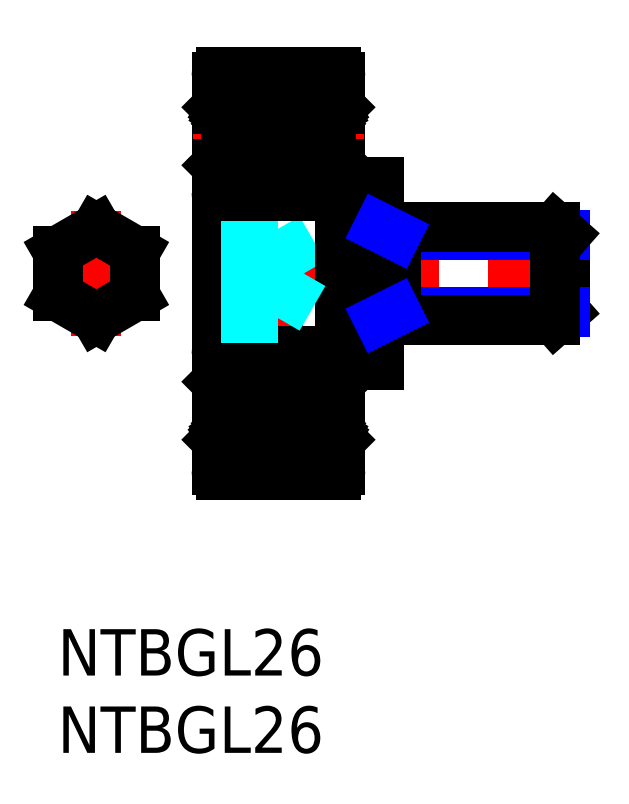
<metadata>
{"format":"dxf","ext":"dxf","renderer":"ezdxf+matplotlib","layout":"modelspace","background":"white","min_lineweight":24,"dpi":150}
</metadata>
<code>
0
SECTION
2
ENTITIES
0
INSERT
8
MSM_CONTINUOUS
2
*U2
10
0
20
0
30
0
0
INSERT
8
MSM_CONTINUOUS
2
*U3
10
0
20
0
30
0
0
LINE
8
MSM_CENTER
10
14.24
20
8.5
30
0
11
14.24
21
37.5
31
0
0
LINE
8
MSM_CENTER
10
8.774
20
23
30
0
11
34.27
21
23
31
0
0
LINE
8
MSM_CENTER
10
2.5
20
18.96
30
0
11
2.5
21
27.04
31
0
0
LINE
8
MSM_CENTER
10
6
20
23
30
0
11
-1
21
23
31
0
0
LINE
8
MSM_CENTER
10
8.774
20
14.4
30
0
11
19.77
21
14.4
31
0
0
CIRCLE
8
MSM_CONTINUOUS
10
14.27
20
14.4
30
0
40
2
0
LINE
8
MSM_CONTINUOUS
10
10.57
20
10
30
0
11
17.97
21
10
31
0
0
LINE
8
MSM_CONTINUOUS
10
10.27
20
10.3
30
0
11
10.27
21
35.7
31
0
0
LINE
8
MSM_CONTINUOUS
10
11.27
20
12.32
30
0
11
11.27
21
13.11
31
0
0
LINE
8
MSM_CONTINUOUS
10
11.14
20
12.32
30
0
11
11.14
21
13.05
31
0
0
LINE
8
MSM_CONTINUOUS
10
10.72
20
12.42
30
0
11
10.83
21
12.23
31
0
0
ARC
8
MSM_CONTINUOUS
10
10.72
20
12.42
30
0
40
0.1333
50
120
51
210
0
ARC
8
MSM_CONTINUOUS
10
10.57
20
10.3
30
0
40
0.3
50
180
51
270
0
ARC
8
MSM_CONTINUOUS
10
10.97
20
12.32
30
0
40
0.1656
50
210
51
0
0
ARC
8
MSM_CONTINUOUS
10
10.97
20
12.32
30
0
40
0.2989
50
210
51
0
0
LINE
8
MSM_CONTINUOUS
10
10.61
20
12.35
30
0
11
10.72
21
12.17
31
0
0
LINE
8
MSM_CONTINUOUS
10
10.27
20
12.25
30
0
11
10.37
21
12.35
31
0
0
LINE
8
MSM_CONTINUOUS
10
10.37
20
12.35
30
0
11
10.61
21
12.35
31
0
0
LINE
8
MSM_CONTINUOUS
10
11.37
20
13.05
30
0
11
12.8
21
13.05
31
0
0
LINE
8
MSM_CONTINUOUS
10
11.41
20
15.7
30
0
11
12.75
21
15.7
31
0
0
LINE
8
MSM_CONTINUOUS
10
11.01
20
15.5
30
0
11
11.01
21
13.37
31
0
0
LINE
8
MSM_CONTINUOUS
10
10.87
20
13.32
30
0
11
10.87
21
15.5
31
0
0
LINE
8
MSM_CONTINUOUS
10
11.14
20
13.05
30
0
11
10.87
21
13.32
31
0
0
LINE
8
MSM_CONTINUOUS
10
10.66
20
12.53
30
0
11
10.77
21
12.6
31
0
0
LINE
8
MSM_CONTINUOUS
10
10.84
20
12.48
30
0
11
10.72
21
12.42
31
0
0
LINE
8
MSM_CONTINUOUS
10
10.77
20
12.6
30
0
11
10.84
21
12.48
31
0
0
LINE
8
MSM_CONTINUOUS
10
11.27
20
12.95
30
0
11
11.37
21
13.05
31
0
0
LINE
8
MSM_CONTINUOUS
10
11.27
20
13.11
30
0
11
11.01
21
13.37
31
0
0
ARC
8
MSM_CONTINUOUS
10
11.01
20
15.5
30
0
40
0.1333
50
90
51
180
0
ARC
8
MSM_CONTINUOUS
10
10.99
20
16.02
30
0
40
0.2236
50
16.85
51
140
0
LINE
8
MSM_CONTINUOUS
10
10.61
20
15.9
30
0
11
10.82
21
16.16
31
0
0
LINE
8
MSM_CONTINUOUS
10
10.27
20
16
30
0
11
10.37
21
15.9
31
0
0
LINE
8
MSM_CONTINUOUS
10
10.37
20
15.9
30
0
11
10.61
21
15.9
31
0
0
LINE
8
MSM_CONTINUOUS
10
11.31
20
15.79
30
0
11
11.41
21
15.7
31
0
0
LINE
8
MSM_CONTINUOUS
10
11.21
20
15.64
30
0
11
11.21
21
15.5
31
0
0
LINE
8
MSM_CONTINUOUS
10
11.21
20
16.08
30
0
11
11.31
21
15.79
31
0
0
LINE
8
MSM_CONTINUOUS
10
11.21
20
15.5
30
0
11
11.01
21
15.5
31
0
0
LINE
8
MSM_CONTINUOUS
10
11.01
20
15.64
30
0
11
11.21
21
15.64
31
0
0
ARC
8
MSM_CONTINUOUS
10
10.57
20
17.7
30
0
40
0.3
50
90
51
180
0
ARC
8
MSM_CONTINUOUS
10
10.57
20
28.3
30
0
40
0.3
50
180
51
270
0
ARC
8
MSM_CONTINUOUS
10
17.82
20
12.42
30
0
40
0.1333
50
330
51
60
0
LINE
8
MSM_CONTINUOUS
10
17.82
20
12.42
30
0
11
17.72
21
12.23
31
0
0
LINE
8
MSM_CONTINUOUS
10
17.41
20
12.32
30
0
11
17.41
21
13.05
31
0
0
LINE
8
MSM_CONTINUOUS
10
17.27
20
12.32
30
0
11
17.27
21
13.11
31
0
0
ARC
8
MSM_CONTINUOUS
10
17.57
20
12.32
30
0
40
0.1656
50
180
51
330
0
ARC
8
MSM_CONTINUOUS
10
17.57
20
12.32
30
0
40
0.2989
50
180
51
330
0
ARC
8
MSM_CONTINUOUS
10
17.97
20
10.3
30
0
40
0.3
50
270
51
0
0
LINE
8
MSM_CONTINUOUS
10
18.27
20
12.25
30
0
11
18.17
21
12.35
31
0
0
LINE
8
MSM_CONTINUOUS
10
17.94
20
12.35
30
0
11
17.83
21
12.17
31
0
0
LINE
8
MSM_CONTINUOUS
10
18.17
20
12.35
30
0
11
17.94
21
12.35
31
0
0
LINE
8
MSM_CONTINUOUS
10
17.54
20
15.64
30
0
11
17.34
21
15.64
31
0
0
LINE
8
MSM_CONTINUOUS
10
17.34
20
15.5
30
0
11
17.54
21
15.5
31
0
0
ARC
8
MSM_CONTINUOUS
10
17.55
20
16.02
30
0
40
0.2236
50
40
51
163.2
0
LINE
8
MSM_CONTINUOUS
10
17.41
20
13.05
30
0
11
17.67
21
13.32
31
0
0
LINE
8
MSM_CONTINUOUS
10
17.27
20
13.11
30
0
11
17.54
21
13.37
31
0
0
LINE
8
MSM_CONTINUOUS
10
17.17
20
13.05
30
0
11
15.75
21
13.05
31
0
0
LINE
8
MSM_CONTINUOUS
10
17.27
20
12.95
30
0
11
17.17
21
13.05
31
0
0
LINE
8
MSM_CONTINUOUS
10
17.14
20
15.7
30
0
11
15.79
21
15.7
31
0
0
LINE
8
MSM_CONTINUOUS
10
17.34
20
15.64
30
0
11
17.34
21
15.5
31
0
0
LINE
8
MSM_CONTINUOUS
10
17.24
20
15.79
30
0
11
17.14
21
15.7
31
0
0
LINE
8
MSM_CONTINUOUS
10
17.34
20
16.08
30
0
11
17.24
21
15.79
31
0
0
LINE
8
MSM_CONTINUOUS
10
17.67
20
13.32
30
0
11
17.67
21
15.5
31
0
0
LINE
8
MSM_CONTINUOUS
10
17.54
20
15.5
30
0
11
17.54
21
13.37
31
0
0
LINE
8
MSM_CONTINUOUS
10
17.89
20
12.53
30
0
11
17.78
21
12.6
31
0
0
LINE
8
MSM_CONTINUOUS
10
17.78
20
12.6
30
0
11
17.71
21
12.48
31
0
0
LINE
8
MSM_CONTINUOUS
10
17.71
20
12.48
30
0
11
17.82
21
12.42
31
0
0
LINE
8
MSM_CONTINUOUS
10
18.27
20
16
30
0
11
18.17
21
15.9
31
0
0
ARC
8
MSM_CONTINUOUS
10
17.54
20
15.5
30
0
40
0.1333
50
5e-05
51
90
0
LINE
8
MSM_CONTINUOUS
10
17.94
20
15.9
30
0
11
17.73
21
16.16
31
0
0
LINE
8
MSM_CONTINUOUS
10
18.17
20
15.9
30
0
11
17.94
21
15.9
31
0
0
ARC
8
MSM_CONTINUOUS
10
17.97
20
17.7
30
0
40
0.3
50
0
51
90
0
ARC
8
MSM_CONTINUOUS
10
17.97
20
28.3
30
0
40
0.3
50
270
51
0
0
LINE
8
MSM_CONTINUOUS
10
18.27
20
17.1
30
0
11
20.77
21
17.1
31
0
0
LINE
8
MSM_DASHED
10
14.24
20
25.89
30
0
11
15.91
21
23
31
0
0
LINE
8
MSM_DASHED
10
14.24
20
25.89
30
0
11
14.24
21
20.11
31
0
0
LINE
8
MSM_CONTINUOUS
10
18.27
20
35.7
30
0
11
18.27
21
10.3
31
0
0
LINE
8
MSM_CONTINUOUS
10
10.57
20
18
30
0
11
10.57
21
28
31
0
0
LINE
8
MSM_CONTINUOUS
10
10.57
20
18
30
0
11
17.97
21
18
31
0
0
LINE
8
MSM_DASHED
10
10.57
20
20.11
30
0
11
14.24
21
20.11
31
0
0
LINE
8
MSM_DASHED
10
10.57
20
21.56
30
0
11
14.24
21
21.56
31
0
0
LINE
8
MSM_DASHED
10
10.57
20
24.44
30
0
11
14.24
21
24.44
31
0
0
LINE
8
MSM_DASHED
10
14.24
20
20.11
30
0
11
15.91
21
23
31
0
0
LINE
8
MSM_DASHED
10
10.57
20
25.89
30
0
11
14.24
21
25.89
31
0
0
LINE
8
MSM_CONTINUOUS
10
10.57
20
28
30
0
11
17.97
21
28
31
0
0
LINE
8
MSM_CONTINUOUS
10
20.77
20
28.9
30
0
11
20.77
21
17.1
31
0
0
LINE
8
MSM_CENTER
10
8.774
20
31.6
30
0
11
19.77
21
31.6
31
0
0
CIRCLE
8
MSM_CONTINUOUS
10
14.27
20
31.6
30
0
40
2
0
LINE
8
MSM_CONTINUOUS
10
10.57
20
36
30
0
11
17.97
21
36
31
0
0
LINE
8
MSM_CONTINUOUS
10
11.27
20
32.89
30
0
11
11.01
21
32.63
31
0
0
LINE
8
MSM_CONTINUOUS
10
11.14
20
32.95
30
0
11
10.87
21
32.68
31
0
0
LINE
8
MSM_CONTINUOUS
10
11.41
20
30.3
30
0
11
12.75
21
30.3
31
0
0
LINE
8
MSM_CONTINUOUS
10
11.01
20
30.5
30
0
11
11.01
21
32.63
31
0
0
LINE
8
MSM_CONTINUOUS
10
10.87
20
32.68
30
0
11
10.87
21
30.5
31
0
0
ARC
8
MSM_CONTINUOUS
10
10.99
20
29.98
30
0
40
0.2236
50
220
51
343.2
0
ARC
8
MSM_CONTINUOUS
10
11.01
20
30.5
30
0
40
0.1333
50
180
51
270
0
LINE
8
MSM_CONTINUOUS
10
10.37
20
30.1
30
0
11
10.61
21
30.1
31
0
0
LINE
8
MSM_CONTINUOUS
10
10.27
20
30
30
0
11
10.37
21
30.1
31
0
0
LINE
8
MSM_CONTINUOUS
10
10.61
20
30.1
30
0
11
10.82
21
29.84
31
0
0
LINE
8
MSM_CONTINUOUS
10
11.31
20
30.21
30
0
11
11.41
21
30.3
31
0
0
LINE
8
MSM_CONTINUOUS
10
11.21
20
30.36
30
0
11
11.21
21
30.5
31
0
0
LINE
8
MSM_CONTINUOUS
10
11.21
20
29.92
30
0
11
11.31
21
30.21
31
0
0
LINE
8
MSM_CONTINUOUS
10
11.21
20
30.5
30
0
11
11.01
21
30.5
31
0
0
LINE
8
MSM_CONTINUOUS
10
11.01
20
30.36
30
0
11
11.21
21
30.36
31
0
0
LINE
8
MSM_CONTINUOUS
10
11.37
20
32.95
30
0
11
12.8
21
32.95
31
0
0
ARC
8
MSM_CONTINUOUS
10
10.97
20
33.68
30
0
40
0.2989
50
0
51
150
0
ARC
8
MSM_CONTINUOUS
10
10.97
20
33.68
30
0
40
0.1656
50
0
51
150
0
LINE
8
MSM_CONTINUOUS
10
10.66
20
33.47
30
0
11
10.77
21
33.4
31
0
0
LINE
8
MSM_CONTINUOUS
10
10.72
20
33.58
30
0
11
10.83
21
33.77
31
0
0
LINE
8
MSM_CONTINUOUS
10
10.84
20
33.52
30
0
11
10.72
21
33.58
31
0
0
LINE
8
MSM_CONTINUOUS
10
10.77
20
33.4
30
0
11
10.84
21
33.52
31
0
0
LINE
8
MSM_CONTINUOUS
10
10.27
20
33.75
30
0
11
10.37
21
33.65
31
0
0
LINE
8
MSM_CONTINUOUS
10
10.37
20
33.65
30
0
11
10.61
21
33.65
31
0
0
LINE
8
MSM_CONTINUOUS
10
10.61
20
33.65
30
0
11
10.72
21
33.83
31
0
0
ARC
8
MSM_CONTINUOUS
10
10.72
20
33.58
30
0
40
0.1333
50
150
51
240
0
LINE
8
MSM_CONTINUOUS
10
11.27
20
33.05
30
0
11
11.37
21
32.95
31
0
0
LINE
8
MSM_CONTINUOUS
10
11.27
20
33.68
30
0
11
11.27
21
32.89
31
0
0
LINE
8
MSM_CONTINUOUS
10
11.14
20
33.68
30
0
11
11.14
21
32.95
31
0
0
ARC
8
MSM_CONTINUOUS
10
10.57
20
35.7
30
0
40
0.3
50
90
51
180
0
LINE
8
MSM_CONTINUOUS
10
12.42
20
36
30
0
11
12.42
21
36
31
0
0
LINE
8
MSM_CONTINUOUS
10
14.27
20
36
30
0
11
14.27
21
36
31
0
0
LINE
8
MSM_CONTINUOUS
10
17.41
20
32.95
30
0
11
17.67
21
32.68
31
0
0
LINE
8
MSM_CONTINUOUS
10
17.27
20
32.89
30
0
11
17.54
21
32.63
31
0
0
LINE
8
MSM_CONTINUOUS
10
17.54
20
30.36
30
0
11
17.34
21
30.36
31
0
0
LINE
8
MSM_CONTINUOUS
10
17.34
20
30.5
30
0
11
17.54
21
30.5
31
0
0
ARC
8
MSM_CONTINUOUS
10
17.55
20
29.98
30
0
40
0.2236
50
196.8
51
320
0
LINE
8
MSM_CONTINUOUS
10
17.14
20
30.3
30
0
11
15.79
21
30.3
31
0
0
LINE
8
MSM_CONTINUOUS
10
17.34
20
30.36
30
0
11
17.34
21
30.5
31
0
0
LINE
8
MSM_CONTINUOUS
10
17.24
20
30.21
30
0
11
17.14
21
30.3
31
0
0
LINE
8
MSM_CONTINUOUS
10
17.34
20
29.92
30
0
11
17.24
21
30.21
31
0
0
LINE
8
MSM_CONTINUOUS
10
17.67
20
32.68
30
0
11
17.67
21
30.5
31
0
0
LINE
8
MSM_CONTINUOUS
10
17.54
20
30.5
30
0
11
17.54
21
32.63
31
0
0
LINE
8
MSM_CONTINUOUS
10
18.27
20
30
30
0
11
18.17
21
30.1
31
0
0
ARC
8
MSM_CONTINUOUS
10
17.54
20
30.5
30
0
40
0.1333
50
270
51
360
0
LINE
8
MSM_CONTINUOUS
10
18.17
20
30.1
30
0
11
17.94
21
30.1
31
0
0
LINE
8
MSM_CONTINUOUS
10
17.94
20
30.1
30
0
11
17.73
21
29.84
31
0
0
ARC
8
MSM_CONTINUOUS
10
17.57
20
33.68
30
0
40
0.1656
50
30
51
180
0
ARC
8
MSM_CONTINUOUS
10
17.57
20
33.68
30
0
40
0.2989
50
30
51
180
0
LINE
8
MSM_CONTINUOUS
10
17.17
20
32.95
30
0
11
15.75
21
32.95
31
0
0
LINE
8
MSM_CONTINUOUS
10
17.41
20
33.68
30
0
11
17.41
21
32.95
31
0
0
LINE
8
MSM_CONTINUOUS
10
17.27
20
33.68
30
0
11
17.27
21
32.89
31
0
0
LINE
8
MSM_CONTINUOUS
10
17.27
20
33.05
30
0
11
17.17
21
32.95
31
0
0
LINE
8
MSM_CONTINUOUS
10
18.27
20
33.75
30
0
11
18.17
21
33.65
31
0
0
ARC
8
MSM_CONTINUOUS
10
17.82
20
33.58
30
0
40
0.1333
50
300
51
30
0
LINE
8
MSM_CONTINUOUS
10
18.17
20
33.65
30
0
11
17.94
21
33.65
31
0
0
LINE
8
MSM_CONTINUOUS
10
17.94
20
33.65
30
0
11
17.83
21
33.83
31
0
0
LINE
8
MSM_CONTINUOUS
10
17.89
20
33.47
30
0
11
17.78
21
33.4
31
0
0
LINE
8
MSM_CONTINUOUS
10
17.78
20
33.4
30
0
11
17.71
21
33.52
31
0
0
LINE
8
MSM_CONTINUOUS
10
17.71
20
33.52
30
0
11
17.82
21
33.58
31
0
0
LINE
8
MSM_CONTINUOUS
10
17.82
20
33.58
30
0
11
17.72
21
33.77
31
0
0
ARC
8
MSM_CONTINUOUS
10
17.97
20
35.7
30
0
40
0.3
50
0
51
90
0
LINE
8
MSM_CONTINUOUS
10
18.27
20
28.9
30
0
11
20.77
21
28.9
31
0
0
LINE
8
MSM_CONTINUOUS
10
2.5
20
25.89
30
0
11
0
21
24.44
31
0
0
LINE
8
MSM_CONTINUOUS
10
0
20
24.44
30
0
11
0
21
21.56
31
0
0
LINE
8
MSM_CONTINUOUS
10
0
20
21.56
30
0
11
2.5
21
20.11
31
0
0
LINE
8
MSM_CONTINUOUS
10
2.5
20
20.11
30
0
11
5
21
21.56
31
0
0
LINE
8
MSM_CONTINUOUS
10
5
20
21.56
30
0
11
5
21
24.44
31
0
0
LINE
8
MSM_CONTINUOUS
10
5
20
24.44
30
0
11
2.5
21
25.89
31
0
0
LINE
8
MSM_CONTINUOUS
10
32.77
20
25.46
30
0
11
32.77
21
20.54
31
0
0
LINE
8
MSM_CONTINUOUS
10
32.16
20
20
30
0
11
32.77
21
20.54
31
0
0
LINE
8
MSM_NARROW
10
32.77
20
20.54
30
0
11
21.86
21
20.54
31
0
0
LINE
8
MSM_CONTINUOUS
10
20.77
20
20
30
0
11
32.16
21
20
31
0
0
LINE
8
MSM_NARROW
10
32.77
20
25.46
30
0
11
21.86
21
25.46
31
0
0
LINE
8
MSM_CONTINUOUS
10
32.16
20
26
30
0
11
32.77
21
25.46
31
0
0
LINE
8
MSM_CONTINUOUS
10
20.77
20
26
30
0
11
32.16
21
26
31
0
0
LINE
8
MSM_CONTINUOUS
10
21.86
20
26
30
0
11
21.86
21
20
31
0
0
LINE
8
MSM_NARROW
10
20.77
20
26
30
0
11
21.86
21
25.46
31
0
0
LINE
8
MSM_NARROW
10
20.77
20
20
30
0
11
21.86
21
20.54
31
0
0
LINE
8
MSM_CONTINUOUS
10
32.16
20
26
30
0
11
32.16
21
20
31
0
0
ENDSEC
0
EOF

</code>
